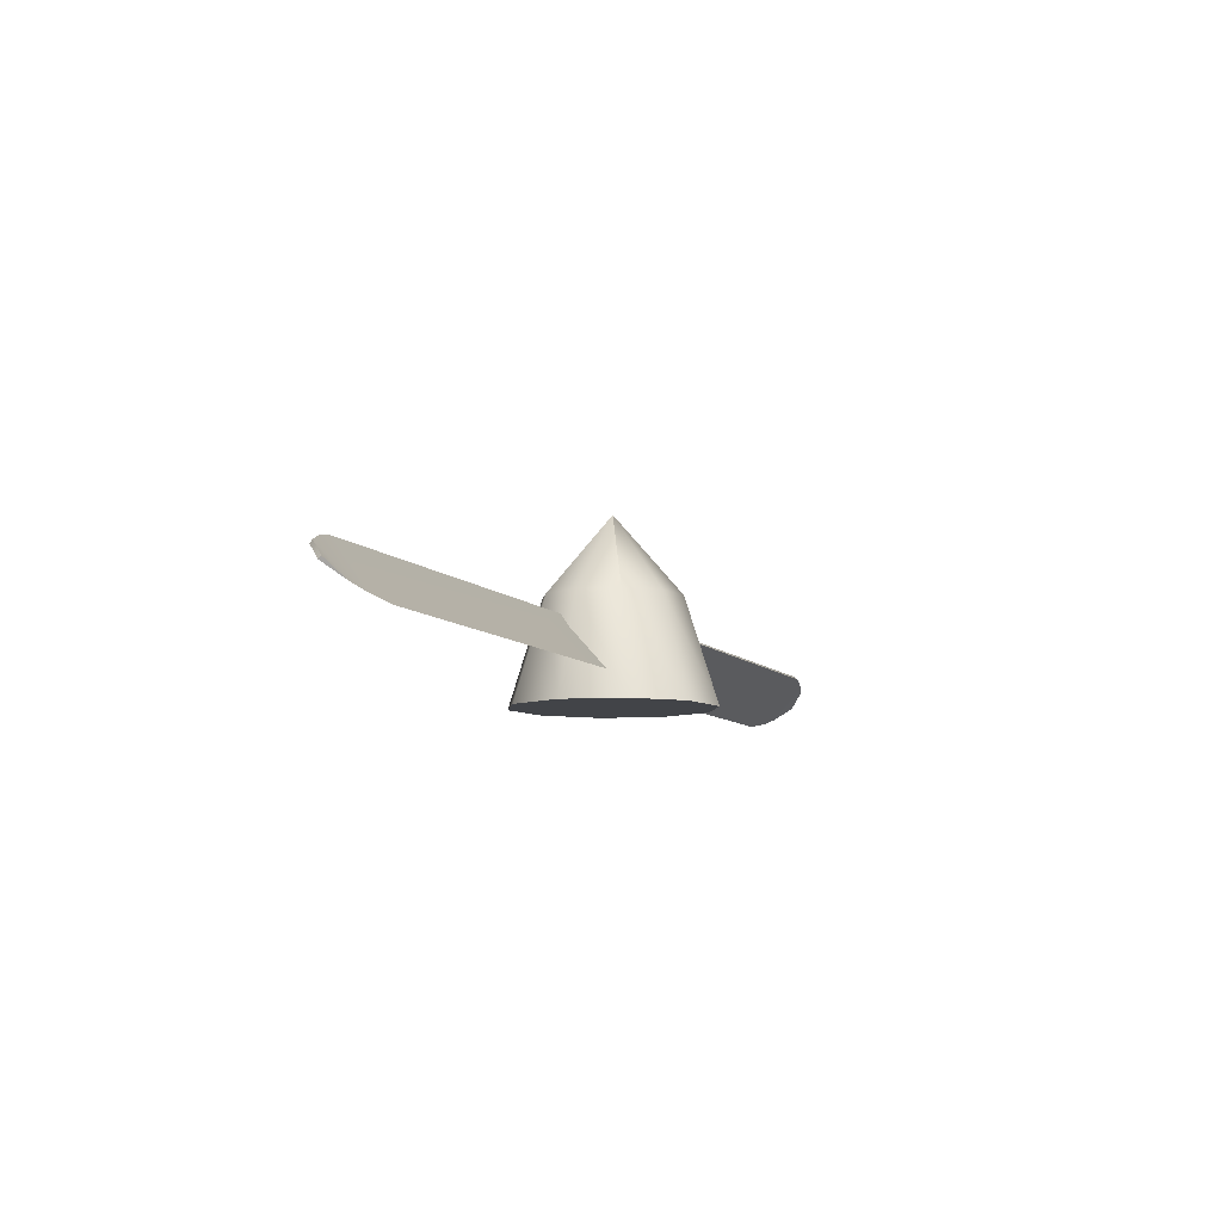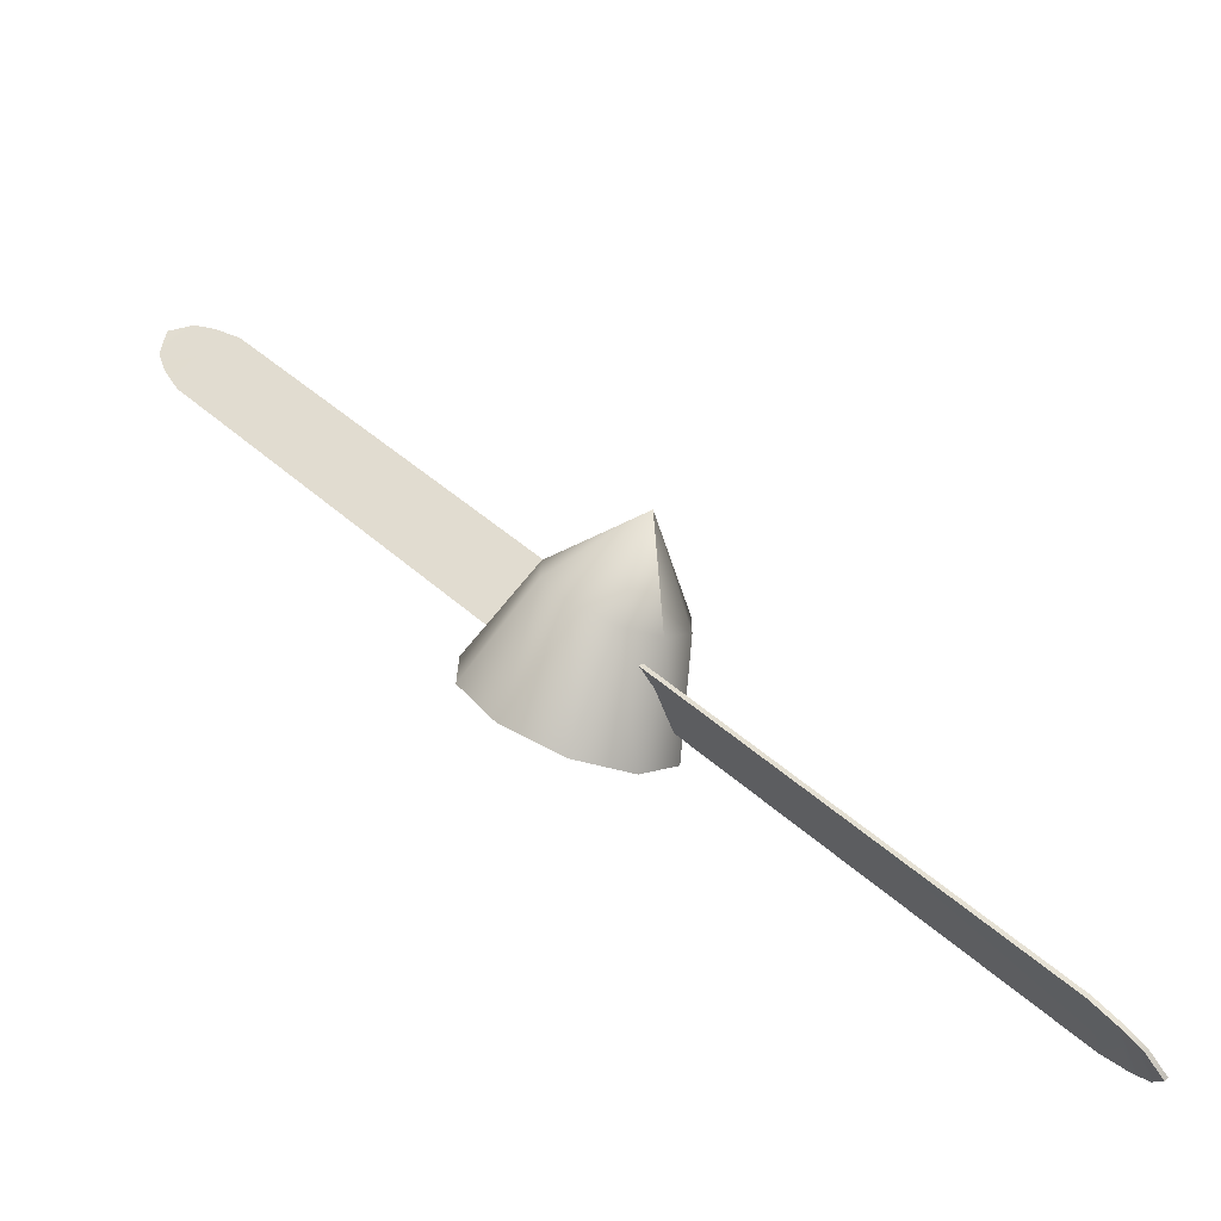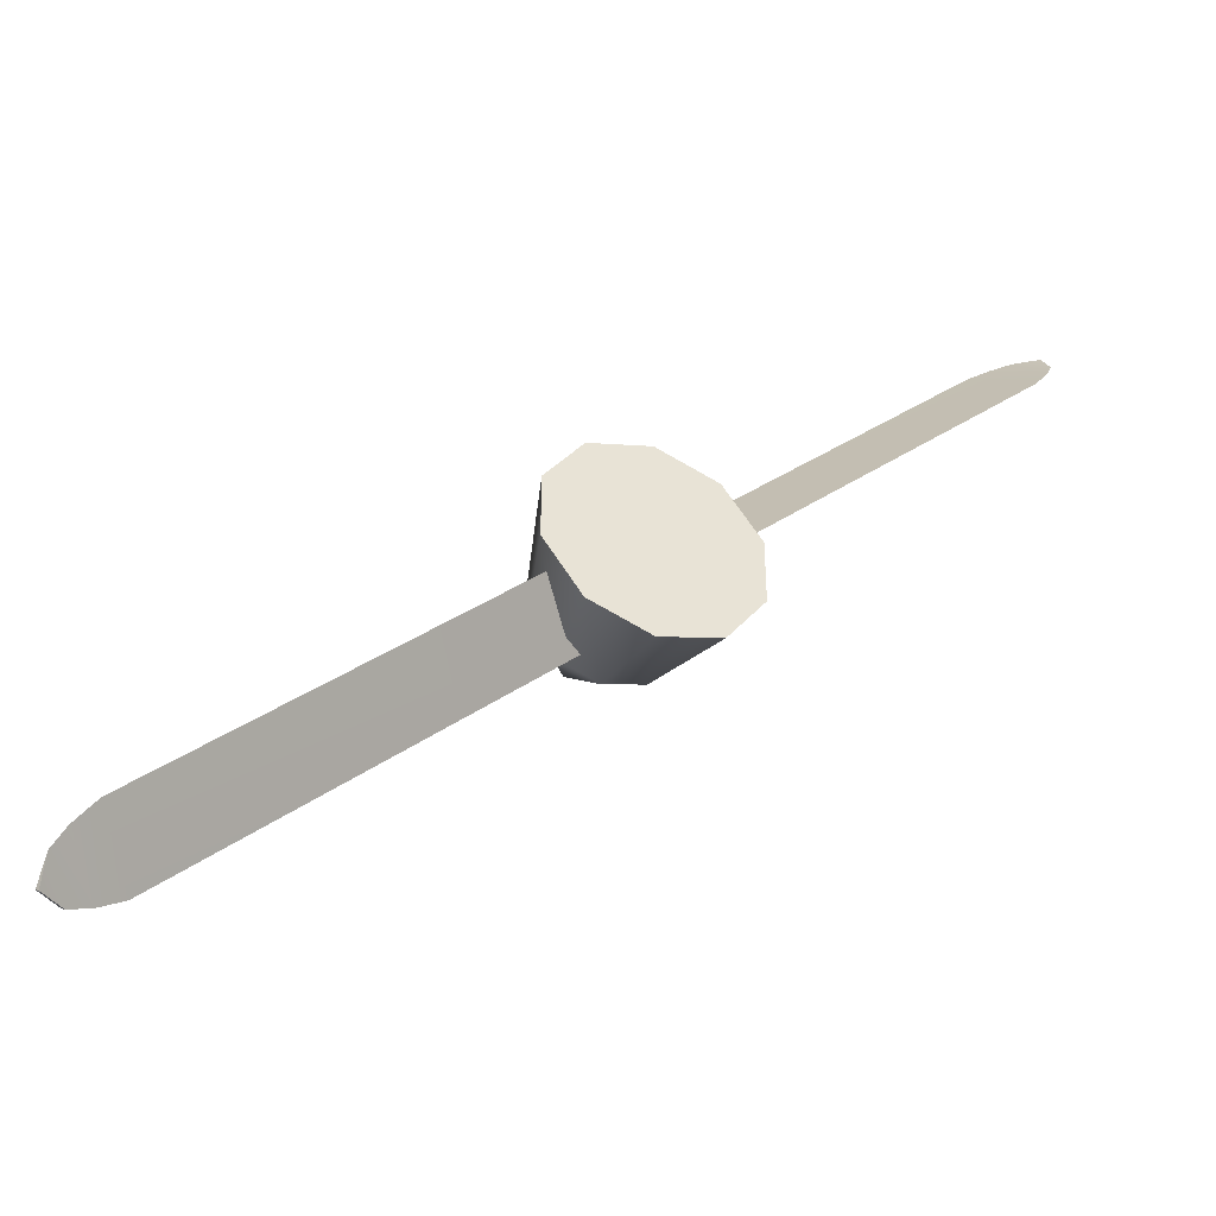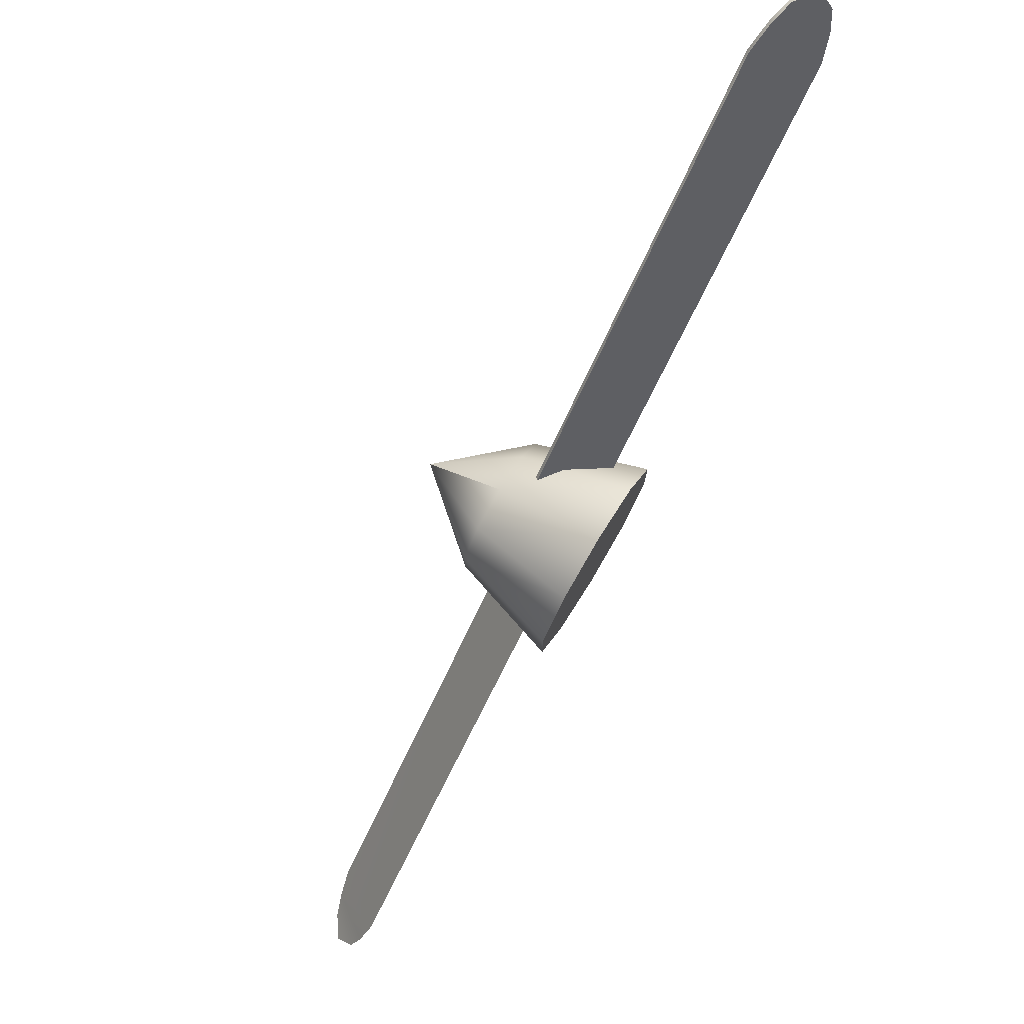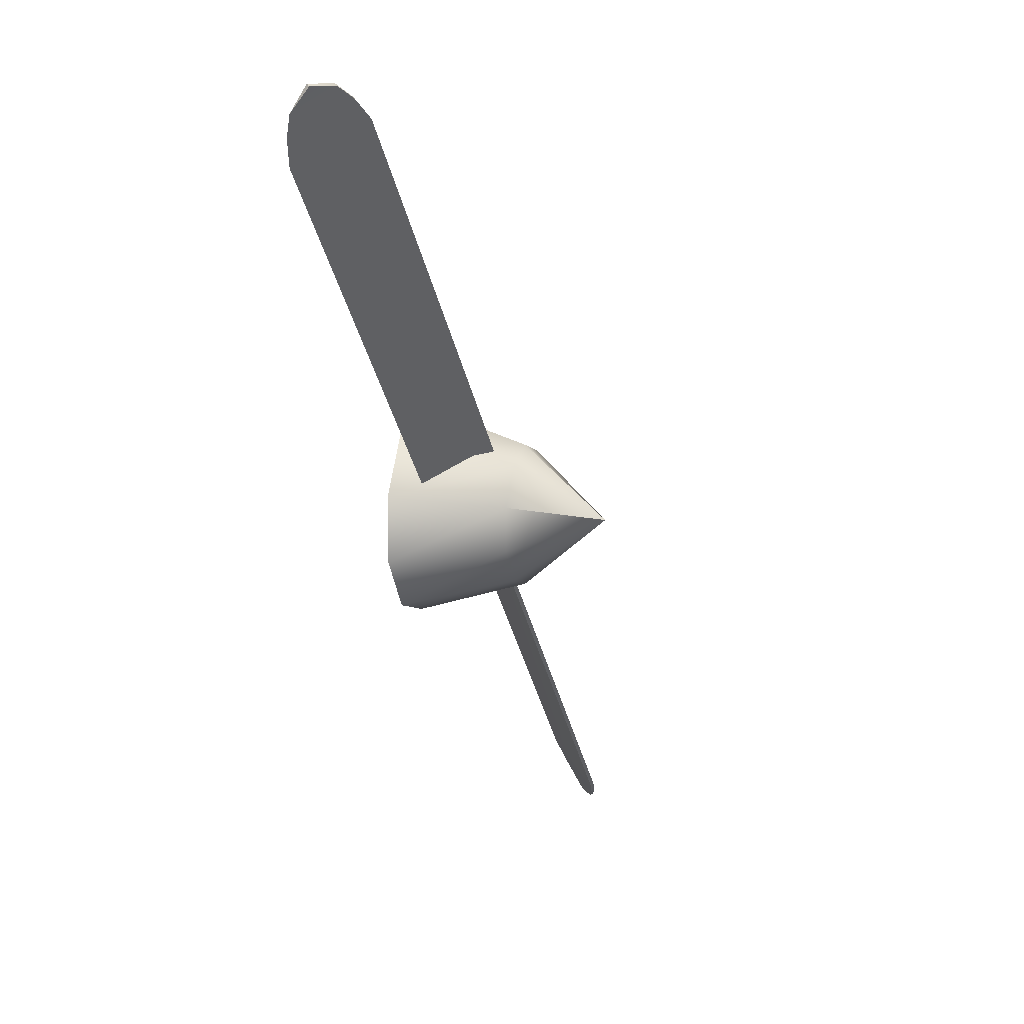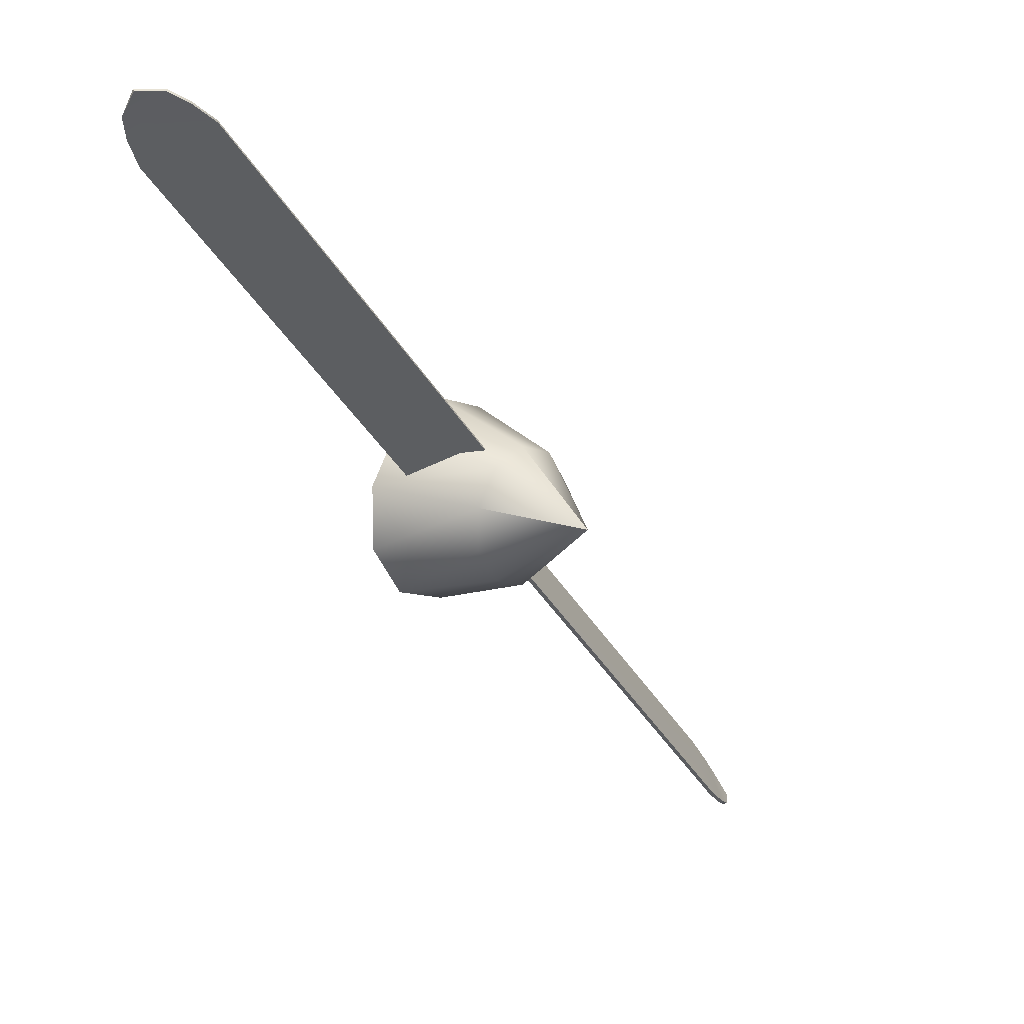
<metadata>
{"format":"obj","ext":"obj","renderer":"f3d","projection":"perspective","resolution":1024,"background":"white","views":[{"elev":-7.7,"azim":-114.7,"up":"+Z"},{"elev":-70.4,"azim":-21.5,"up":"+Y"},{"elev":-41.3,"azim":156.5,"up":"+Y"},{"elev":77.6,"azim":121.1,"up":"+Y"},{"elev":13.1,"azim":-73.7,"up":"+Y"},{"elev":14.7,"azim":-50.3,"up":"+Y"}]}
</metadata>
<code>
v 0 3.482 4.859
v 0.1361 3.438 4.859
v 0.2201 3.322 4.859
v 0.2201 3.179 4.859
v 0.1361 3.064 4.859
v 0 3.019 4.859
v -0.1361 3.064 4.859
v -0.2201 3.179 4.859
v -0.2201 3.322 4.859
v -0.1361 3.438 4.859
v 0 3.251 5.126
v 0 3.596 4.501
v 0.2026 3.53 4.501
v 0.3277 3.357 4.501
v 0.3277 3.144 4.501
v 0.2026 2.972 4.501
v 0 2.906 4.501
v -0.2026 2.972 4.501
v -0.3277 3.144 4.501
v -0.3277 3.357 4.501
v -0.2026 3.53 4.501
v 1.446 1.885 4.634
v 1.369 1.808 4.733
v 1.376 1.815 4.742
v 0.06139 3.325 4.595
v -0.071 3.192 4.773
v -0.0645 3.199 4.782
v 1.3 1.845 4.756
v 1.306 1.852 4.765
v 1.411 1.951 4.611
v 1.443 1.806 4.683
v 1.45 1.812 4.692
v 1.219 1.902 4.773
v 1.226 1.909 4.782
v 1.351 2.035 4.595
v -1.446 4.63 4.634
v -1.376 4.7 4.742
v -1.369 4.706 4.733
v -0.06139 3.189 4.595
v 0.0645 3.315 4.782
v 0.071 3.322 4.773
v -1.306 4.662 4.765
v -1.3 4.669 4.756
v -1.411 4.563 4.611
v -1.45 4.702 4.692
v -1.443 4.708 4.683
v -1.226 4.605 4.782
v -1.219 4.612 4.773
v -1.351 4.479 4.595
f 2 1 11
f 3 2 11
f 4 3 11
f 5 4 11
f 6 5 11
f 7 6 11
f 8 7 11
f 9 8 11
f 10 9 11
f 1 10 11
f 23 24 28
f 24 29 28
f 23 31 24
f 31 32 24
f 32 31 22
f 26 33 27
f 33 34 27
f 29 34 28
f 34 33 28
f 23 22 31
f 28 22 23
f 28 30 22
f 28 35 30
f 33 35 28
f 26 35 33
f 25 35 26
f 22 24 32
f 22 29 24
f 30 29 22
f 35 29 30
f 35 34 29
f 35 27 34
f 25 27 35
f 38 37 43
f 37 42 43
f 45 37 46
f 37 38 46
f 36 45 46
f 40 41 47
f 41 48 47
f 43 42 48
f 42 47 48
f 40 49 39
f 47 49 40
f 47 44 49
f 42 44 47
f 37 44 42
f 37 36 44
f 45 36 37
f 49 41 39
f 49 48 41
f 44 48 49
f 44 43 48
f 44 38 43
f 36 38 44
f 46 38 36
f 12 1 2
f 13 12 2
f 13 2 3
f 14 13 3
f 14 3 4
f 15 14 4
f 15 4 5
f 16 15 5
f 16 5 6
f 17 16 6
f 17 6 7
f 18 17 7
f 18 7 8
f 19 18 8
f 19 8 9
f 20 19 9
f 20 9 10
f 21 20 10
f 21 10 1
f 12 21 1
f 21 19 20
f 21 18 19
f 21 17 18
f 12 17 21
f 12 16 17
f 13 16 12
f 13 15 16
f 13 14 15

</code>
